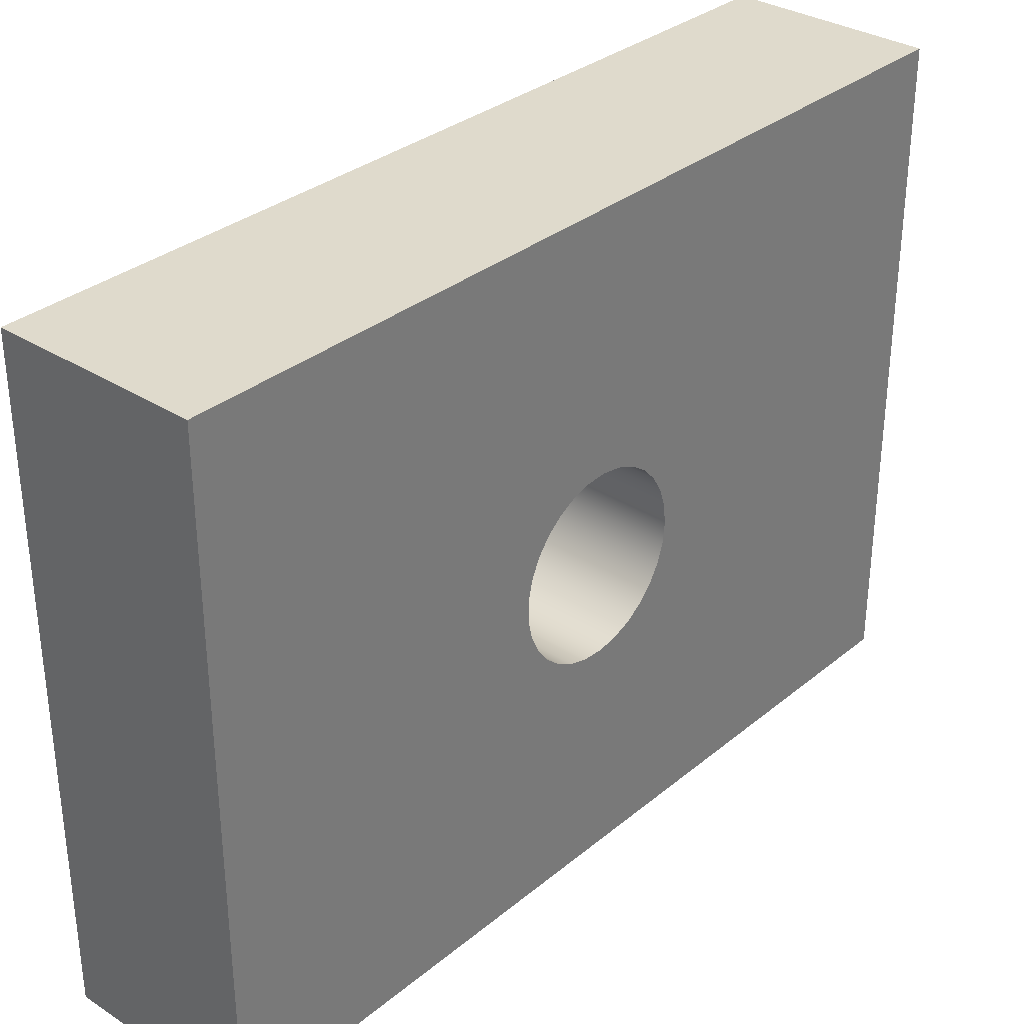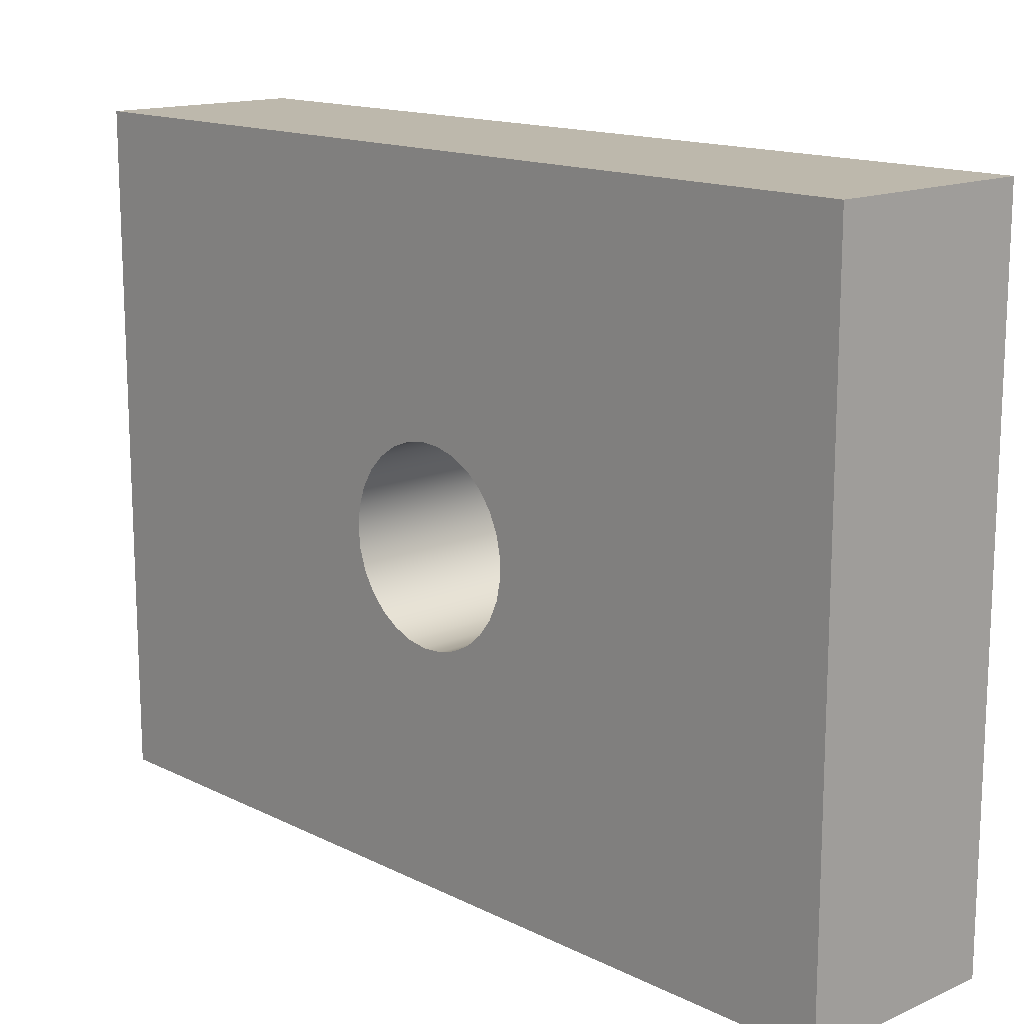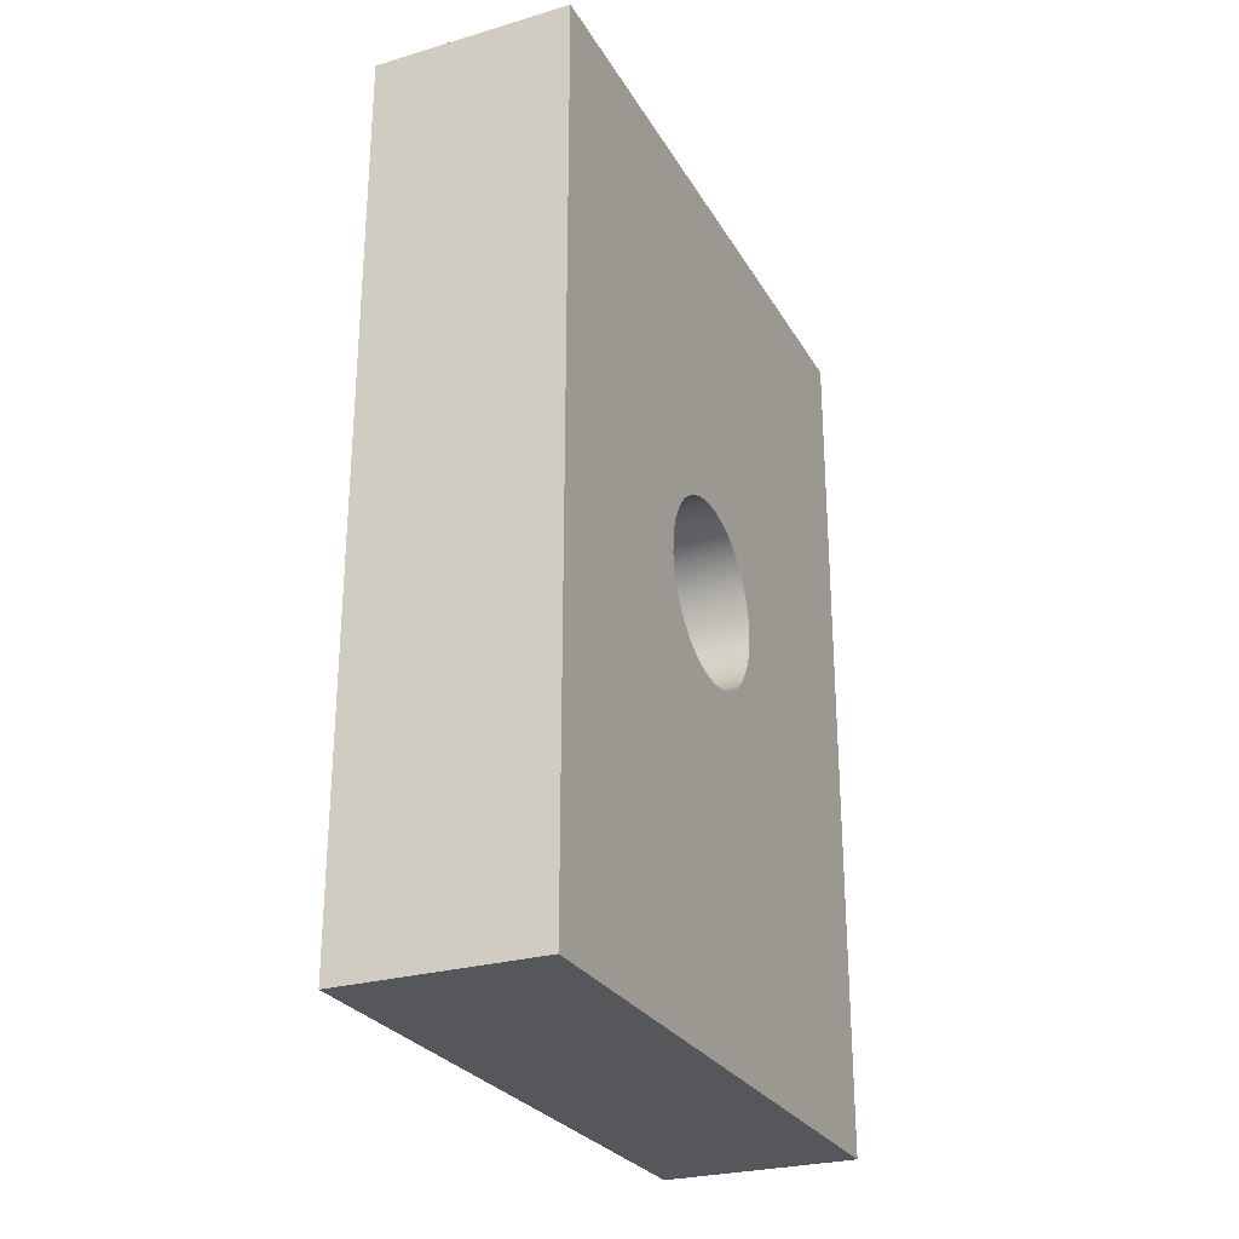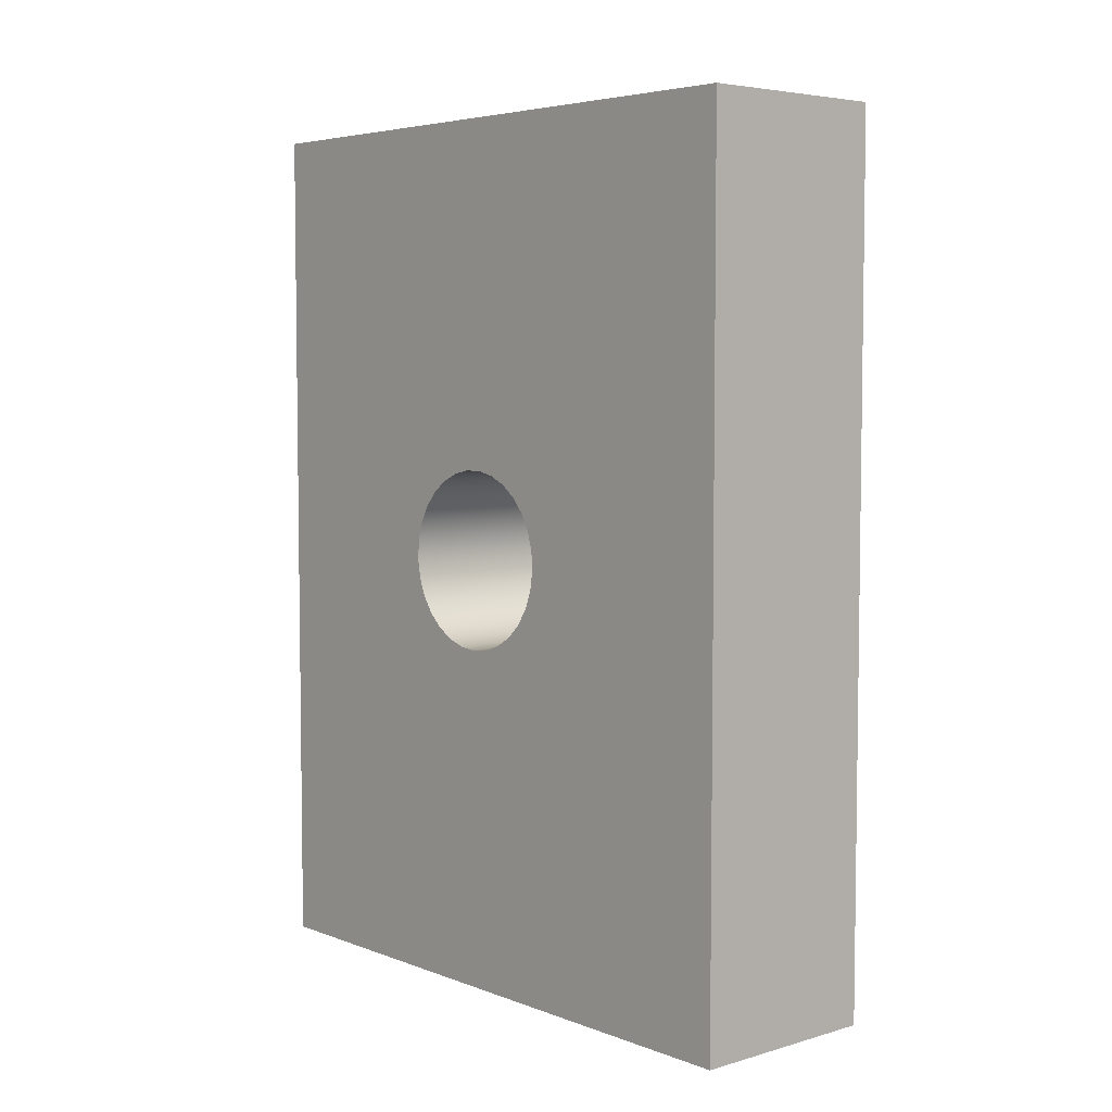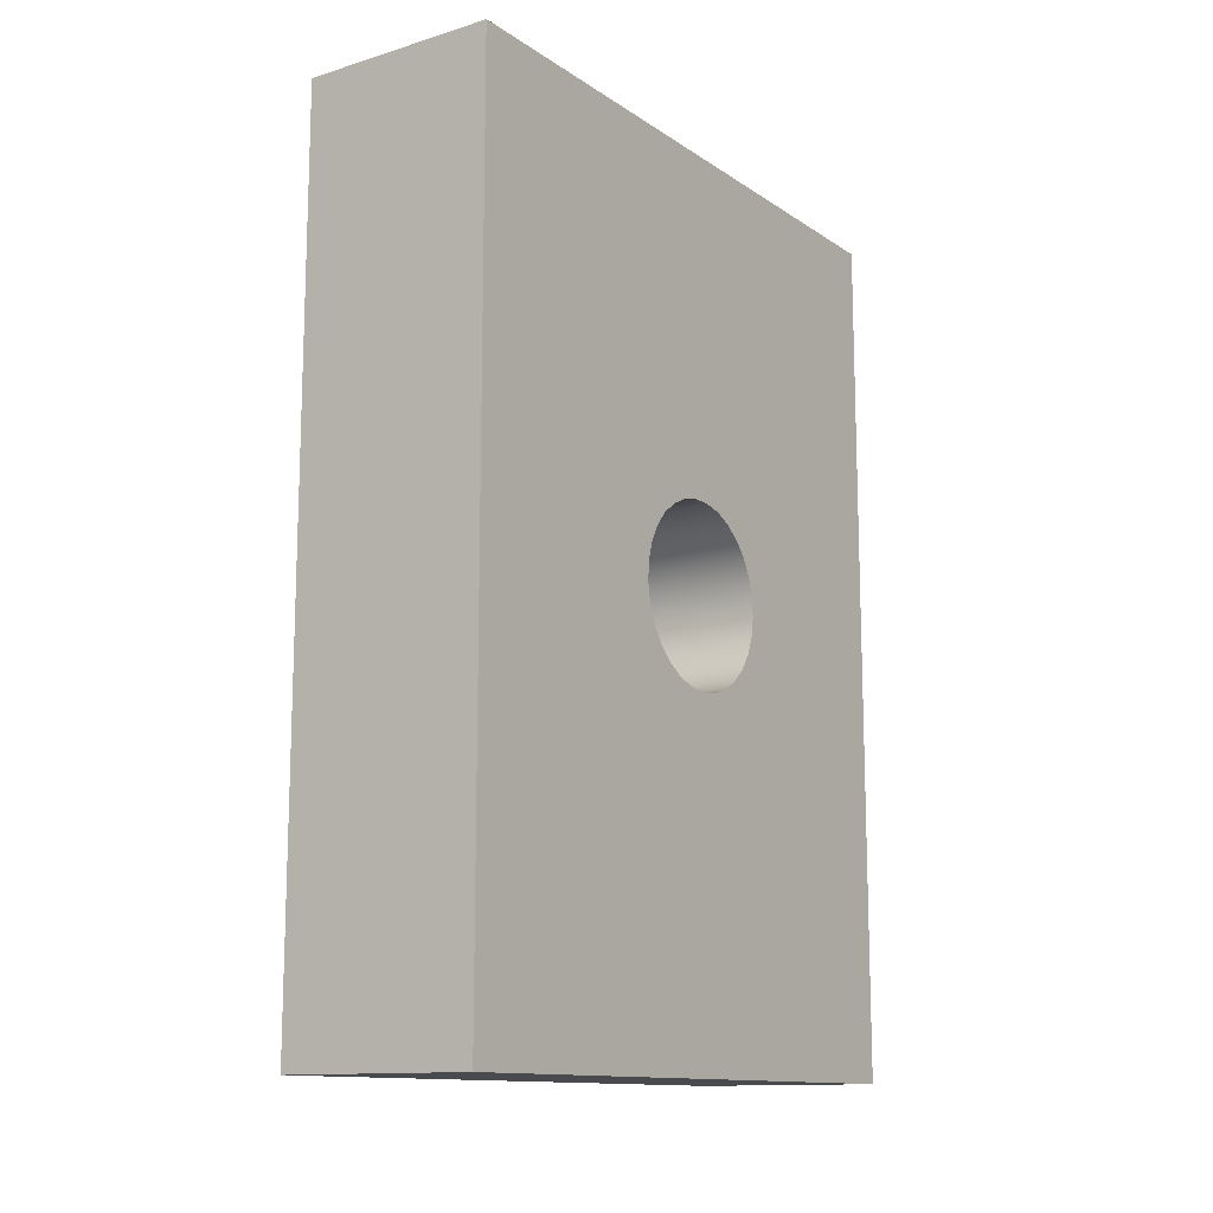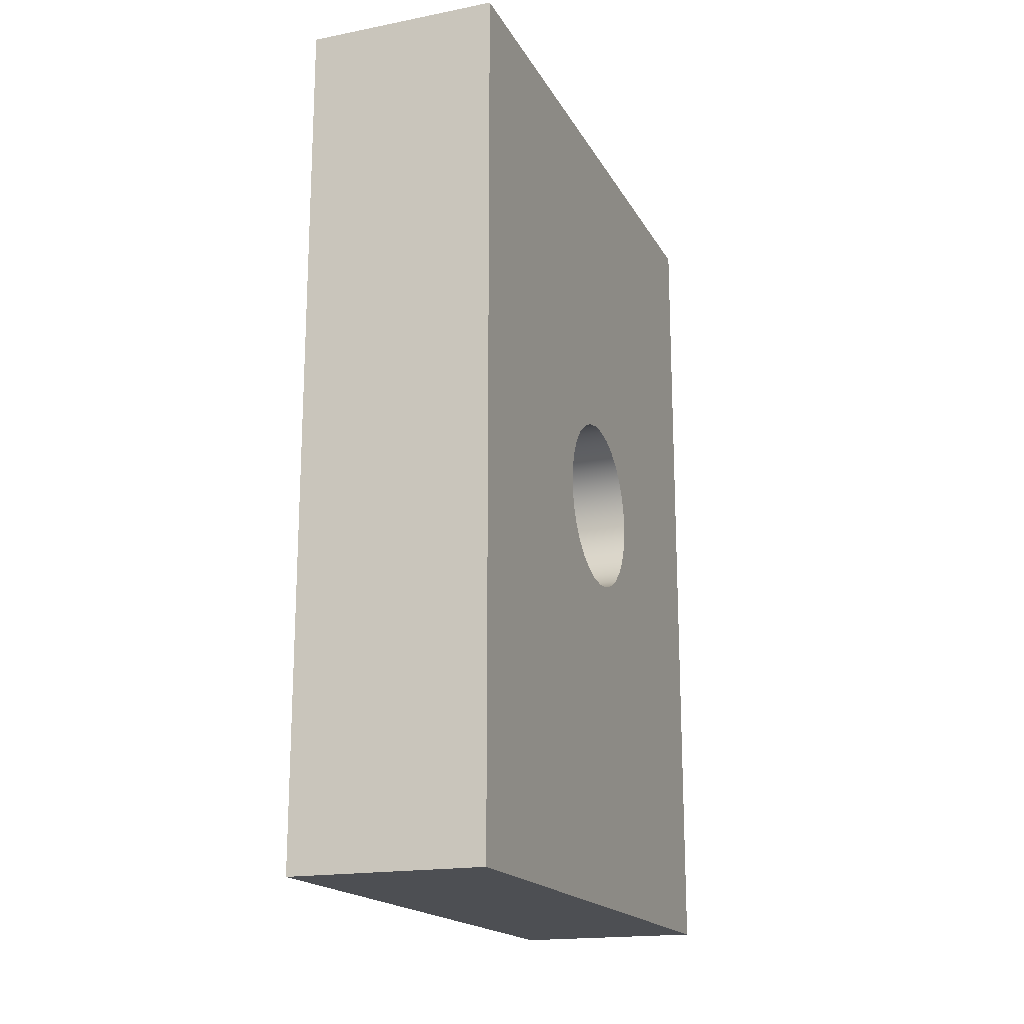
<metadata>
{"format":"obj","ext":"obj","renderer":"f3d","projection":"perspective","resolution":1024,"background":"white","views":[{"elev":32.5,"azim":-138.5,"up":"+Z"},{"elev":14.7,"azim":136.8,"up":"+Z"},{"elev":-27.1,"azim":-155.7,"up":"+Y"},{"elev":5.1,"azim":-41.2,"up":"+Y"},{"elev":-12.9,"azim":34.5,"up":"+Y"},{"elev":-18.0,"azim":20.8,"up":"+Y"}]}
</metadata>
<code>
v 1.27 5.06 5.319
v 1.27 5.073 5.193
v 1.27 5.114 5.073
v 1.27 5.179 4.965
v 1.27 5.266 4.873
v 1.27 5.371 4.801
v 1.27 5.489 4.755
v 1.27 5.614 4.734
v 1.27 5.741 4.741
v 1.27 5.863 4.775
v 1.27 5.975 4.834
v 1.27 6.071 4.916
v 1.27 6.148 5.017
v 1.27 6.201 5.132
v 1.27 6.229 5.256
v 1.27 6.229 5.383
v 1.27 6.201 5.507
v 1.27 6.148 5.622
v 1.27 6.071 5.723
v 1.27 5.975 5.805
v 1.27 5.863 5.864
v 1.27 5.741 5.898
v 1.27 5.614 5.905
v 1.27 5.489 5.884
v 1.27 5.371 5.837
v 1.27 5.266 5.766
v 1.27 5.179 5.674
v 1.27 5.114 5.566
v 1.27 5.073 5.445
v 0 5.06 5.319
v 0 5.073 5.445
v 0 5.114 5.566
v 0 5.179 5.674
v 0 5.266 5.766
v 0 5.371 5.837
v 0 5.489 5.884
v 0 5.614 5.905
v 0 5.741 5.898
v 0 5.863 5.864
v 0 5.975 5.805
v 0 6.071 5.723
v 0 6.148 5.622
v 0 6.201 5.507
v 0 6.229 5.383
v 0 6.229 5.256
v 0 6.201 5.132
v 0 6.148 5.017
v 0 6.071 4.916
v 0 5.975 4.834
v 0 5.863 4.775
v 0 5.741 4.741
v 0 5.614 4.734
v 0 5.489 4.755
v 0 5.371 4.801
v 0 5.266 4.873
v 0 5.179 4.965
v 0 5.114 5.073
v 0 5.073 5.193
v 1.27 5.06 5.319
v 0 5.06 5.319
v 0 2.823 7.489
v 0 2.823 3.322
v 1.27 2.823 3.322
v 1.27 2.823 7.489
v 0 5.06 5.319
v 0 5.073 5.193
v 0 5.114 5.073
v 0 5.179 4.965
v 0 5.266 4.873
v 0 5.371 4.801
v 0 5.489 4.755
v 0 5.614 4.734
v 0 5.741 4.741
v 0 5.863 4.775
v 0 5.975 4.834
v 0 6.071 4.916
v 0 6.148 5.017
v 0 6.201 5.132
v 0 6.229 5.256
v 0 6.229 5.383
v 0 6.201 5.507
v 0 6.148 5.622
v 0 6.071 5.723
v 0 5.975 5.805
v 0 5.863 5.864
v 0 5.741 5.898
v 0 5.614 5.905
v 0 5.489 5.884
v 0 5.371 5.837
v 0 5.266 5.766
v 0 5.179 5.674
v 0 5.114 5.566
v 0 5.073 5.445
v 0 2.823 3.322
v 0 2.823 7.489
v 0 8.469 7.489
v 0 8.469 3.322
v 0 8.469 3.322
v 0 8.469 7.489
v 1.27 8.469 7.489
v 1.27 8.469 3.322
v 0 8.469 7.489
v 0 2.823 7.489
v 1.27 2.823 7.489
v 1.27 8.469 7.489
v 1.27 5.06 5.319
v 1.27 5.073 5.445
v 1.27 5.114 5.566
v 1.27 5.179 5.674
v 1.27 5.266 5.766
v 1.27 5.371 5.837
v 1.27 5.489 5.884
v 1.27 5.614 5.905
v 1.27 5.741 5.898
v 1.27 5.863 5.864
v 1.27 5.975 5.805
v 1.27 6.071 5.723
v 1.27 6.148 5.622
v 1.27 6.201 5.507
v 1.27 6.229 5.383
v 1.27 6.229 5.256
v 1.27 6.201 5.132
v 1.27 6.148 5.017
v 1.27 6.071 4.916
v 1.27 5.975 4.834
v 1.27 5.863 4.775
v 1.27 5.741 4.741
v 1.27 5.614 4.734
v 1.27 5.489 4.755
v 1.27 5.371 4.801
v 1.27 5.266 4.873
v 1.27 5.179 4.965
v 1.27 5.114 5.073
v 1.27 5.073 5.193
v 1.27 2.823 7.489
v 1.27 2.823 3.322
v 1.27 8.469 3.322
v 1.27 8.469 7.489
v 0 2.823 3.322
v 0 8.469 3.322
v 1.27 8.469 3.322
v 1.27 2.823 3.322
f 2 58 1
f 1 58 60
f 59 30 29
f 29 30 31
f 29 31 28
f 28 31 32
f 28 32 27
f 27 32 33
f 27 33 26
f 26 33 34
f 26 34 25
f 25 34 35
f 25 35 24
f 24 35 36
f 24 36 23
f 23 36 37
f 23 37 22
f 22 37 38
f 22 38 21
f 21 38 39
f 21 39 20
f 20 39 40
f 20 40 19
f 19 40 41
f 19 41 18
f 18 41 42
f 18 42 17
f 17 42 43
f 17 43 16
f 16 43 44
f 16 44 15
f 15 44 45
f 15 45 14
f 14 45 46
f 14 46 13
f 13 46 47
f 13 47 12
f 12 47 48
f 12 48 11
f 11 48 49
f 11 49 10
f 10 49 50
f 10 50 9
f 9 50 51
f 9 51 8
f 8 51 52
f 8 52 7
f 7 52 53
f 7 53 6
f 6 53 54
f 6 54 5
f 5 54 55
f 5 55 4
f 4 55 56
f 4 56 3
f 3 56 57
f 3 57 2
f 2 57 58
f 61 62 64
f 64 62 63
f 66 94 65
f 65 94 95
f 65 95 93
f 93 95 92
f 92 95 91
f 91 95 90
f 90 95 89
f 89 95 88
f 88 95 87
f 87 95 96
f 87 96 86
f 86 96 85
f 85 96 84
f 84 96 83
f 83 96 82
f 82 96 81
f 81 96 80
f 80 96 97
f 80 97 79
f 79 97 78
f 78 97 77
f 77 97 76
f 76 97 75
f 75 97 74
f 74 97 73
f 73 97 72
f 72 97 94
f 72 94 71
f 71 94 70
f 70 94 69
f 69 94 68
f 68 94 67
f 67 94 66
f 98 99 101
f 101 99 100
f 102 103 105
f 105 103 104
f 107 135 106
f 106 135 136
f 106 136 134
f 134 136 133
f 133 136 132
f 132 136 131
f 131 136 130
f 130 136 129
f 129 136 128
f 128 136 137
f 128 137 127
f 127 137 126
f 126 137 125
f 125 137 124
f 124 137 123
f 123 137 122
f 122 137 121
f 121 137 120
f 120 137 138
f 120 138 119
f 119 138 118
f 118 138 117
f 117 138 116
f 116 138 115
f 115 138 114
f 114 138 113
f 113 138 135
f 113 135 112
f 112 135 111
f 111 135 110
f 110 135 109
f 109 135 108
f 108 135 107
f 139 140 142
f 142 140 141

</code>
